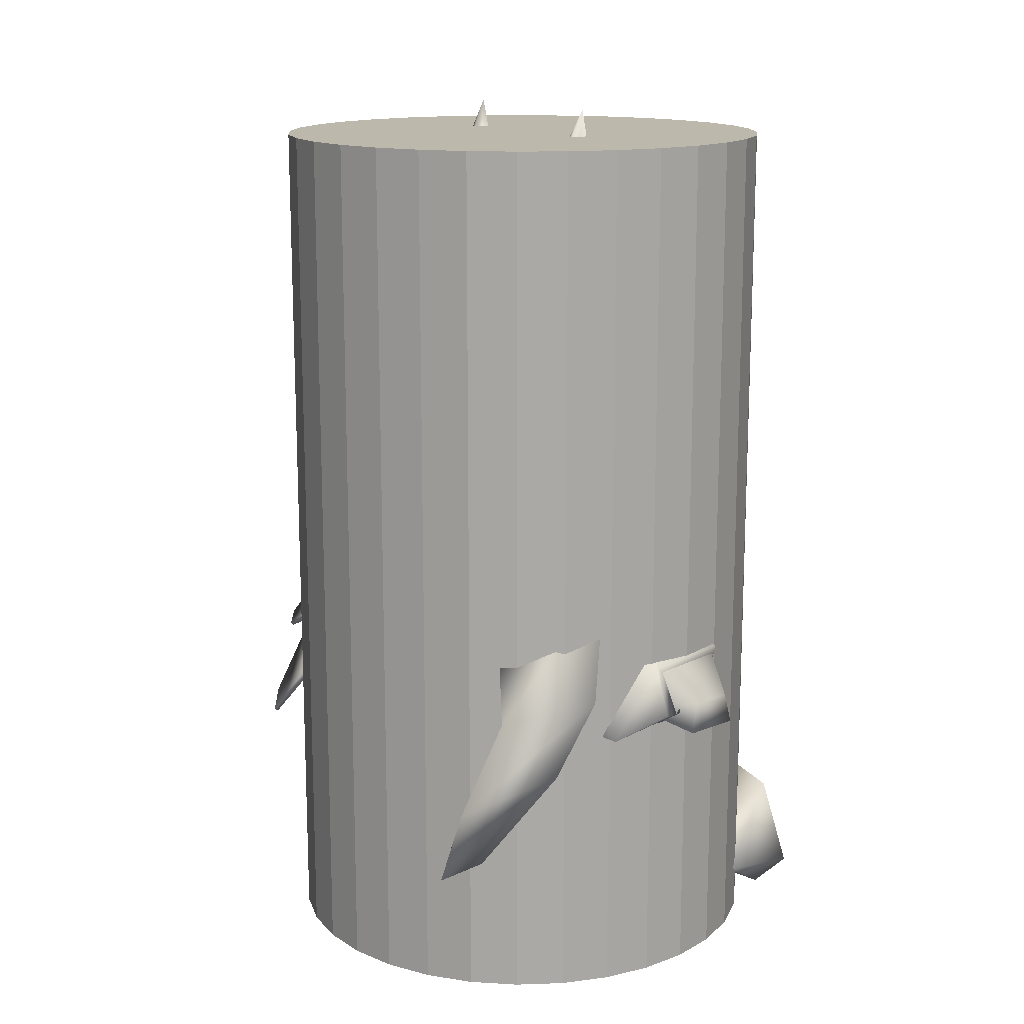
<metadata>
{"format":"obj","ext":"obj","renderer":"f3d","projection":"perspective","resolution":1024,"background":"white","views":[{"elev":14.8,"azim":-43.5,"up":"+Y"}]}
</metadata>
<code>
o UCX_Cylinder
v -1.335 -0.8562 -12.04
v -1.335 41.24 -12.04
v 1.015 -0.8562 -11.81
v 1.015 41.24 -11.81
v 3.274 -0.8562 -11.13
v 3.274 41.24 -11.13
v 5.357 -0.8562 -10.01
v 5.357 41.24 -10.01
v 7.182 -0.8562 -8.516
v 7.182 41.24 -8.516
v 8.679 -0.8562 -6.691
v 8.679 41.24 -6.691
v 9.792 -0.8562 -4.609
v 9.792 41.24 -4.609
v 10.48 -0.8562 -2.35
v 10.48 41.24 -2.35
v 10.71 -0.8562 0
v 10.71 41.24 0
v 10.48 -0.8562 2.35
v 10.48 41.24 2.35
v 9.792 -0.8562 4.609
v 9.792 41.24 4.609
v 8.679 -0.8562 6.691
v 8.679 41.24 6.691
v 7.182 -0.8562 8.516
v 7.182 41.24 8.516
v 5.357 -0.8562 10.01
v 5.357 41.24 10.01
v 3.274 -0.8562 11.13
v 3.274 41.24 11.13
v 1.015 -0.8562 11.81
v 1.015 41.24 11.81
v -1.335 -0.8562 12.04
v -1.335 41.24 12.04
v -3.684 -0.8562 11.81
v -3.684 41.24 11.81
v -5.944 -0.8562 11.13
v -5.944 41.24 11.13
v -8.026 -0.8562 10.01
v -8.026 41.24 10.01
v -9.851 -0.8562 8.516
v -9.851 41.24 8.516
v -11.35 -0.8562 6.691
v -11.35 41.24 6.691
v -12.46 -0.8562 4.609
v -12.46 41.24 4.609
v -13.15 -0.8562 2.35
v -13.15 41.24 2.35
v -13.38 -0.8562 0
v -13.38 41.24 0
v -13.15 -0.8562 -2.35
v -13.15 41.24 -2.35
v -12.46 -0.8562 -4.609
v -12.46 41.24 -4.609
v -11.35 -0.8562 -6.691
v -11.35 41.24 -6.691
v -9.851 -0.8562 -8.516
v -9.851 41.24 -8.516
v -8.026 -0.8562 -10.01
v -8.026 41.24 -10.01
v -5.944 -0.8562 -11.13
v -5.944 41.24 -11.13
v -3.684 -0.8562 -11.81
v -3.684 41.24 -11.81
f 1 2 4 3
f 3 4 6 5
f 5 6 8 7
f 7 8 10 9
f 9 10 12 11
f 11 12 14 13
f 13 14 16 15
f 15 16 18 17
f 17 18 20 19
f 19 20 22 21
f 21 22 24 23
f 23 24 26 25
f 25 26 28 27
f 27 28 30 29
f 29 30 32 31
f 31 32 34 33
f 33 34 36 35
f 35 36 38 37
f 37 38 40 39
f 39 40 42 41
f 41 42 44 43
f 43 44 46 45
f 45 46 48 47
f 47 48 50 49
f 49 50 52 51
f 51 52 54 53
f 53 54 56 55
f 55 56 58 57
f 57 58 60 59
f 59 60 62 61
f 4 2 64 62 60 58 56 54 52 50 48 46 44 42 40 38 36 34 32 30 28 26 24 22 20 18 16 14 12 10 8 6
f 61 62 64 63
f 63 64 2 1
f 1 3 5 7 9 11 13 15 17 19 21 23 25 27 29 31 33 35 37 39 41 43 45 47 49 51 53 55 57 59 61 63
o PowerPlushie.002
v 4.312 3.72 5.425
v -1.326 0.9782 7.983
v 5.16 -0.5013 2.302
v -8.805 17.04 -0.3366
v -9.491 19.41 -1.121
v 8.3 1.312 11.1
v 9.134 5.806 5.771
v 8.421 -0.8846 4.63
v 0.02411 33.29 4.388
v -7.154 18.18 3.691
v -1.583 18.43 4.113
v 0.3211 24.99 8.07
v -1.016 29.99 7.257
v 4.893 1.456 10.18
v 5.856 2.412 6.816
v -2.467 10.14 6.297
v -5.571 12.41 8.179
v -3.226 11.82 8.043
v 7.514 5.741 10.1
v 9.223 3.264 4.435
v 8.614 -0.8469 8.822
v 6.706 25.35 0.1478
v 5.666 -0.5013 -2.231
v -7.197 2.99 -1.371
v -0.1785 33.58 -0.2
v 3.269 17.58 -0.09267
v 4.256 29.46 0.1072
v 4.095 27.14 4.022
v 4.016 21.7 6.583
v 6.198 24.46 2.564
v 0.5907 0.9782 -9.202
v -5.594 -0.7589 -1.206
v 10.67 1.312 -10.12
v 10.31 5.806 -4.739
v 9.36 -0.8846 -3.783
v 1.119 33.29 -5.424
v -4.567 18.44 -5.861
v -2.686 15.91 -8.296
v 0.9602 18.69 -5.044
v 2.234 16.59 -7.474
v 3.597 23.72 -7.958
v -4.428 28.85 -8.903
v 1.738 27.84 -8.947
v 7.142 1.456 -9.978
v 7.439 3.101 -6.407
v -3.409 12.21 -8.122
v 9.68 5.741 -9.318
v 10.1 3.264 -3.416
v 10.47 -0.8469 -7.829
v 7.977 3.942 0.3216
v -0.8961 33.29 -5.649
v 5.242 26.95 -4.364
v 4.41 21.87 -6.466
v 6.673 23.91 -1.908
v 6.699 18.96 0.34
v 7.417 7.356 0.2591
v 6.163 7.037 2.98
v 6.651 4.02 3.548
v 7.394 4.02 -3.118
v 6.793 7.037 -2.672
v 1.814 12.98 -6.682
v 5.526 3.72 -5.464
v -0.03824 26.88 -9
v -0.4295 22.9 -7.75
v -0.06408 26.29 -10.17
v -0.4358 27.08 -8.945
v -0.4616 26.5 -10.11
v -0.8271 23.11 -7.695
v -0.2666 24.15 -9.854
v -0.6641 24.36 -9.799
v -1.208 2.979 8.228
v -6.931 4.621 -1.149
v 4.464 13.37 -0.1603
v 5.799 7.3 3.377
v -8.288 15.45 -0.6321
v -6.339 16.8 6.896
v -7.425 18.58 5.193
v 0.6303 17.17 7.033
v -1.766 17.91 4.422
v 3.992 4.831 5.338
v -5.02 9.184 3.59
v -0.7425 7.133 5.608
v 1.122 12.48 5.16
v -6.896 12.69 8.98
v 0.009754 2.702 -9.033
v -3.341 16.47 -8.2
v -4.787 18.56 -6.988
v 2.689 17.23 -7.344
v 1.558 19.11 -6.28
v 5.678 4.97 -5.33
v -6.347 12.58 -4.175
v 0.1361 8.221 -5.703
v 2.56 10.33 -4.53
v -3.73 11.72 -7.727
v 6.483 7.057 -2.532
v 6.264 13.83 0.6587
v 5.832 14.6 0.07688
v 6.952 13.67 -0.7395
v 6.118 13.56 1.367
v 8.941 9.721 -0.9652
v 7.517 9.53 2.123
v 9.398 6.1 -0.3659
v 8.584 6.039 2.421
v 6.892 13.92 -0.4056
v 8.362 9.744 0.4779
v 9.725 4.668 1.208
v 5.767 14.91 0.6512
v 5.524 15.4 0.1437
v 6.449 15.01 -0.3408
v 2.788 17.1 1.975
v 7.114 12.61 -1.893
v 3.187 13.7 3.423
v 4.685 14.77 -4.038
v 4.721 16.62 -1.836
v -0.4234 11.87 -15.27
v 1.845 13.86 -14.51
v -0.3403 13.66 -14.74
v 3.04 12.55 -11.55
v 2.406 15.72 -11.51
v -2.174 15.31 -12
v -1.493 11.94 -12.07
v 0.9834 11.33 -13.57
v 2.57 12.14 -14.96
v -0.7024 11.51 -11.48
v -1.114 11.01 5.915
v 0.6303 17.17 7.033
v -6.052 12.23 11.64
v -4.727 11.95 10.84
v -3.787 15.68 12.33
v -1.816 11.05 8.787
v -2.381 11.36 10.71
v 2.185 12.87 8.165
v -0.3954 10.85 9.395
v -0.2911 12.72 11.78
v -1.206 13.35 12.48
v -3.188 15.28 12.09
v 0.6975 15.35 12.06
v 0.9284 15.75 11.98
v 0.8216 13.78 10.91
v -3.985 13.45 13.21
v -3.287 13.4 13.16
v -3.787 15.68 12.33
v -1.217 12.82 11.38
v -1.586 12.98 12.64
v 1.391 13.76 10.98
v -2.566 13.67 12.88
v -0.146 12.48 14.03
v -2.503 13.95 13.85
v -0.5057 13.94 13.92
v -3.574 13.12 11
v -3.454 15.68 11.59
v 0.7319 15.67 11.74
v 0.6357 13.32 10.54
v -1.435 12.11 12.47
v -2.882 12.49 13.93
v -0.08394 12.6 10.57
v -3.095 12.02 -7.966
v -3.465 10.79 -7.225
v 2.068 16.2 -9.125
v 2.689 17.23 -7.344
v -2.439 16.1 -9.712
v -1.909 15.66 -9.79
v -3.142 12.65 -10.16
v -2.494 12.73 -9.649
v 1.769 13.34 -8.858
v 2.201 12.79 -8.038
v -2.24 12.58 -9.523
v -2.899 11.82 -9.704
v 2.889 16.28 -10.77
v 3.24 16.93 -10.68
v -2.529 15.66 -11.44
v -1.809 15.18 -11.51
v -2.748 11.42 -11.77
v -1.978 11.6 -11.16
v 3.003 12.82 -9.822
v 3.61 12.47 -8.993
v -1.645 11.45 -11
v -2.302 10.46 -11.17
v 2.633 15.51 -12.56
v 2.912 16.03 -12.48
v -1.683 15.02 -13.09
v -1.109 14.63 -13.15
v -1.857 11.64 -13.36
v -1.244 11.78 -12.87
v 2.724 12.76 -11.8
v 3.207 12.47 -11.14
v -0.9784 11.66 -12.74
v -1.502 10.87 -12.88
v 6.244 12.89 -1.535
v 5.959 12.43 1.771
v 5.366 12.34 1.754
v 5.815 12.53 2.191
v 6.864 11.94 -1.701
v 6.736 12.54 0.1696
v 2.364 16.94 1.843
v 3.122 13.76 3.998
v 3.954 17.23 -2.798
v 4.534 14.3 -4.214
v 5.808 17.78 -0.3313
v 6.241 14.69 -1.118
v 7.142 13.06 -1.863
v 6.093 13.66 2.028
v 2.985 17.32 2.248
v 3.399 14.75 3.898
v 4.81 15.29 -4.314
v 4.65 17.45 -3.001
v 6.108 13.61 0.1224
v 5.457 15.97 -0.1218
v 5.467 14.36 -0.9875
v 5.789 13.37 -1.518
v 5.416 13.47 1.593
v 5.624 15.95 -0.547
v 6.004 15.79 -0.7459
v 5.641 15.63 0.8694
v 5.542 15.83 0.6612
v -9.641 16.85 0.2309
v -10.39 19.42 -0.6203
v 3.819 31.58 2.708
v -5.099 34.48 4.794
v -9.272 19.75 5.073
v -7.221 29.32 7.455
v 3.114 22.65 7.721
v 2.651 34.05 0.2708
v 4.943 31.5 2.292
v -6.935 33.98 -0.7985
v -2.251 34.47 5.111
v -1.789 35.52 -0.2245
v 3.159 31.64 -3.558
v -3.911 34.48 -5.849
v -4.693 18.32 -7.203
v -3.701 29.55 -9.722
v -0.6809 25.96 -9.362
v -1.064 34.47 -5.531
v 5.091 30.2 -3.143
v -2.325 37.49 -0.3388
v -8.338 34.68 5.096
v -10.4 19.7 5.299
v -10.67 17.98 -0.09512
v -11.55 20.21 -0.7633
v -11.72 30.17 -1.387
v -8.225 30.71 7.685
v 5.074 32.41 2.657
v 3.9 32.29 3.78
v 3.014 26.21 8.617
v 1.571 36.42 -0.117
v -1.547 36.36 -6.03
v -8.547 34.08 -4.175
v -5.465 19.04 -7.719
v -4.337 31.17 -10.49
v 5.151 31.53 -3.555
v 4.027 33.36 -3.776
v -1.329 27.23 -10.12
v -10.12 34.94 -0.7324
v 6.244 27.74 1.563
v 6.254 26.92 -0.7818
v 6.325 28.35 0.4127
v 5.996 28.39 -1.393
v 6.354 25.99 2.251
v 6.293 25.11 0.04502
v 6.687 26.62 1.257
v 6.932 25.49 0.03727
v 6.551 24.52 3.245
v 5.955 24.55 1.917
v 7 24.62 3.158
v 6.931 25.23 0.5318
v 6.323 23.3 3.653
v 6.338 22.89 2.931
v 6.959 24.46 3.21
v 6.638 23.19 3.041
v -3.506 23.43 7.576
v -4.367 23.66 9.394
v -2.28 21.29 8.029
v 0.9951 19.86 7.368
v -3.022 20.91 9.923
v 0.9866 21.3 9.585
v -10.21 14.79 6.384
v -10.29 13.9 3.618
v -10.75 15.17 6.512
v -10.89 14.23 3.574
v -11.62 7.687 4.614
v -11.9 7.837 2.867
v -11.94 7.835 4.816
v -12.27 7.994 2.968
v -10.42 15.06 -0.3349
v -8.014 15.78 -3.955
v -10.96 15.36 -0.3745
v -8.39 16.13 -4.206
v -12.94 11.86 0.5152
v -11.12 12.4 -2.222
v -13.35 12.09 0.4852
v -11.4 12.67 -2.412
v -12.99 8.619 -1.368
v -12.24 8.841 -2.494
v -13.16 8.712 -1.381
v -12.36 8.95 -2.573
v 2.359 28.03 6.98
v 2.554 28.64 7.487
v 3.932 29.37 -4.82
v 4.649 31.04 -5.112
v 2.795 27.16 -7.85
v 1.032 33.07 -4.552
v 3.571 29.48 -7.293
v 0.2939 36.13 -5.296
v 1.043 26.66 -9.394
v 0.3977 33.81 -1.698
v 1.02 28.13 -10.05
v 0.3242 36.27 -2.124
v -0.1375 33.85 -5.098
v -9.53 11.48 -6.507
v -9.34 11.3 -6.379
v -11.05 9.726 -5.599
v -10.91 9.591 -5.503
v -6.672 15.72 -8.673
v -6.164 15.25 -8.334
v -8.595 13.81 -6.363
v -8.348 13.58 -6.198
v -7.746 13.42 -10.89
v -7.307 13.01 -10.59
v -9.409 11.77 -8.891
v -9.195 11.57 -8.748
v -9.743 10 -11.13
v -9.534 9.778 -10.86
v -10.98 9.487 -9.839
v -10.88 9.379 -9.711
v -2.687 22.14 -8.282
v -3.188 23.2 -8.921
v -2.444 19.38 -10.21
v -4.013 16.39 -9.362
v -3.033 21.89 -9.705
v -4.625 16.54 -10.16
v -3.344 16.51 -11.57
v -4.422 15.4 -10.79
v -3.439 16.99 -11.74
v -4.639 15.79 -10.87
v -6.8 13.31 -13.21
v -7.266 12.84 -12.87
v -6.841 13.52 -13.29
v -7.36 13.01 -12.91
v -4.712 15.11 -12.58
v -4.834 15.73 -12.81
v -6.396 14.18 -11.67
v -6.114 13.67 -11.56
v 3.234 30.95 4.073
v 0.1048 31.32 5.842
v 3.372 31.61 4.863
v -0.8994 33.63 6.263
v -1.695 29.51 8.883
v -1.618 18.63 9.296
v 0.009502 18.46 9.903
v -2.112 18.38 10.56
v 0.694 18.64 10.59
v -1.389 30.81 9.026
v -2.686 36.66 3.835
v 1.774 29.83 7.413
v -0.7119 26.67 10.28
v 1.662 30.13 7.971
v -0.6291 27.21 10.61
v 4.436 24.04 8.67
v 1.613 21.08 11.11
v 4.368 24.28 9.238
v 1.766 21.55 11.49
v 4.961 18.79 8.371
v 2.427 18.37 10.35
v 5.032 19.02 8.716
v 2.697 18.63 10.54
v 6.518 13.61 8.146
v 5.096 13.46 8.91
v 6.559 13.56 8.346
v 5.249 13.42 9.05
v 5.195 9.109 8.417
v 4.32 9.017 8.887
v 5.221 9.078 8.54
v 4.415 8.993 8.973
v 4.875 11.39 8.57
v 4.998 11.35 8.683
v 6.057 11.46 8.115
v 6.023 11.51 7.953
v 6.11 16.35 8.363
v 6.036 16.23 8.003
v 3.421 15.85 9.818
v 3.701 16 10.04
v -9.313 17.14 7.273
v -10.19 16.72 7.615
v -5.124 19.81 9.091
v -5.749 19.98 10.41
v -10.59 14.01 8.755
v -11.29 13.7 8.964
v -6.924 14.76 10.36
v -7.286 14.49 11.4
v -12.91 9.85 8.241
v -13.6 9.46 8.514
v -9.087 11.26 9.748
v -9.409 11.03 10.89
v -13.43 5.867 7.038
v -13.73 5.699 7.156
v -11.79 6.477 7.687
v -11.93 6.375 8.178
v -11.4 11.65 6.241
v -10.77 11.26 5.999
v -11.74 11.08 2.739
v -11.03 10.72 2.698
v -9.678 7.803 -7.421
v -9.563 7.762 -7.301
v -10.55 7.534 -6.269
v -10.47 7.502 -6.179
v 4.662 -0.2056 2.465
v 7.147 4.426 0.4695
v 5.379 -0.2841 -2.04
v 5.002 3.814 -5.409
v 6.722 4.353 -2.993
v 0.7831 35.49 -3.445
v -4.901 34.51 -4.346
v -4.103 34.32 -5.595
v -0.8414 34.84 -5.665
v 0.4811 37.85 -3.701
v -2.972 37.26 -4.249
v -0.5059 37.46 -5.05
v -2.587 37.58 -4.958
v -0.8783 39.49 -3.867
v -0.9683 40.85 -4.235
v -0.8018 40.99 -4.541
v -0.1382 42.61 -4.265
v -1.418 42.55 4.388
v -2.051 40.99 3.969
v -2.217 40.85 4.275
v -2.127 39.49 4.643
v -3.835 37.58 3.552
v -1.755 37.46 3.46
v -4.221 37.26 4.261
v -0.7677 37.85 4.809
v -2.09 34.84 2.844
v -5.352 34.32 2.915
v -6.149 34.51 4.164
v -0.4657 35.49 5.065
v 6.643 22.37 4.004
v 6.68 22.31 3.491
v 6.861 22.45 3.983
v 6.848 22.47 3.633
v 0.07606 16.51 10.51
v 0.7916 16.43 10.78
v -0.1414 16.4 11.07
v 1.093 16.51 11.08
f 96 67 66
f 67 114 122
f 123 114 471 474
f 66 88 96
f 261 137 263 270
f 84 70 85
f 70 84 71
f 74 69 68
f 222 158 227 232
f 75 74 141 143
f 75 137 90
f 74 75 76
f 90 119 93
f 86 91 94
f 92 91 73
f 78 67 72
f 67 78 66
f 84 67 79
f 67 84 72
f 78 65 66
f 65 78 79
f 88 66 135 136
f 66 65 144 135
f 80 81 148 145
f 125 104 223 229
f 189 147 196 197
f 81 80 82
f 67 65 79
f 78 72 85
f 78 85 70
f 70 71 83
f 71 79 83
f 79 78 83
f 78 70 83
f 65 121 138 144
f 77 74 76
f 85 72 84
f 79 71 84
f 119 86 94
f 91 89 73
f 96 87 67
f 126 95 149 154
f 73 77 92
f 77 76 92
f 92 76 93
f 93 75 90
f 93 76 75
f 91 92 94
f 94 92 93
f 94 93 119
f 114 120 122
f 122 120 121
f 96 95 87
f 95 96 88
f 112 113 97
f 97 98 112
f 110 221 231 228
f 69 101 68
f 68 101 151 139
f 137 103 90
f 80 145 146
f 101 105 103
f 90 117 119
f 86 118 91
f 116 100 91
f 87 108 99
f 108 87 95
f 112 87 99
f 87 112 109
f 126 108 95
f 108 126 109
f 103 137 178 153
f 95 88 136 149
f 101 103 153 151
f 87 109 126
f 99 108 113
f 108 97 113
f 97 111 98
f 98 111 109
f 109 111 108
f 108 111 97
f 157 156 222
f 107 101 106
f 101 107 105
f 106 115 107
f 113 112 99
f 109 112 98
f 119 118 86
f 91 100 89
f 100 107 115
f 100 116 107
f 107 116 105
f 116 117 105
f 117 90 103
f 117 103 105
f 91 118 116
f 118 117 116
f 118 119 117
f 121 65 122
f 122 65 67
f 124 126 154 159
f 67 87 472 470
f 257 262 269 265
f 114 123 120
f 123 124 120
f 74 68 139 141
f 124 123 126
f 114 67 470 471
f 137 75 143 174
f 128 133 129 127
f 132 130 131 134
f 133 134 131 129
f 127 130 132 128
f 129 131 130 127
f 128 132 134 133
f 139 140 141
f 142 143 140
f 143 141 140
f 145 135 146
f 146 135 144
f 145 140 139
f 144 147 189 146
f 148 140 145
f 135 145 136
f 145 139 136
f 150 139 151
f 152 150 153
f 153 150 151
f 153 178 177 152
f 149 155 156
f 149 156 154
f 155 139 150
f 154 156 157
f 158 155 150
f 149 136 155
f 155 136 139
f 138 147 144
f 159 154 157
f 168 161 160
f 168 163 162
f 163 169 164 162
f 169 170 166 164
f 165 167 170 169
f 163 165 169
f 160 163 168
f 168 173 172 161
f 161 172 171 160
f 176 142 147
f 176 174 143 142
f 177 175 159 157
f 177 157 152
f 187 181 180
f 181 187 179
f 182 180 183
f 182 187 180
f 185 181 179
f 181 185 184
f 180 184 183
f 184 180 181
f 179 187 186
f 185 186 188
f 186 185 179
f 189 80 146
f 196 190 202 209
f 190 193 206 202
f 194 197 195
f 195 197 198 208
f 140 148 191 193
f 80 189 197 194
f 197 196 209 198
f 142 140 193 190
f 81 82 195 192
f 147 142 190 196
f 148 81 192 191
f 194 82 80
f 82 194 195
f 200 201 202 206
f 201 203 209 202
f 205 200 206 204
f 203 207 198 209
f 205 208 199 210
f 208 198 199
f 191 192 205 204
f 193 191 204 206
f 192 195 208 205
f 219 213 212
f 213 219 211
f 214 212 215
f 214 219 212
f 217 213 211
f 213 217 216
f 212 216 215
f 216 212 213
f 211 219 218
f 217 218 220
f 218 217 211
f 219 214 218
f 221 125 229 231
f 156 155 158 222
f 158 150 225 227
f 223 226 236 233
f 230 232 242 240
f 231 229 239 241
f 224 230 240 234
f 229 223 233 239
f 152 157 230 224
f 104 102 226 223
f 150 152 224 225
f 102 110 228 226
f 157 222 232 230
f 237 235 245 247
f 233 236 246 243
f 240 242 252 250
f 241 239 249 251
f 234 240 250 244
f 227 225 235 237
f 226 228 238 236
f 232 227 237 242
f 228 231 241 238
f 225 224 234 235
f 243 246 245 244
f 249 243 244 250
f 246 248 247 245
f 251 249 250 252
f 251 252 247 248
f 236 238 248 246
f 242 237 247 252
f 238 241 251 248
f 235 234 244 245
f 239 233 243 249
f 187 182 186
f 186 182 188
f 255 176 147 138
f 175 253 257 124 159
f 257 258 120 124
f 258 256 254 121 120
f 260 256 266 268
f 262 261 270 269
f 263 266 275 272
f 266 263 267 268
f 263 264 269 270
f 265 269 264
f 137 259 267 263
f 259 260 268 267
f 272 275 271
f 272 271 274 273
f 264 263 272 273
f 257 274 271 275 256 258
f 265 264 273 274
f 257 265 274
f 266 256 275
f 138 121 254 255
f 173 277 276 172
f 172 279 278 171
f 291 290 283
f 283 289 291
f 284 280 281
f 284 285 286 334
f 288 282 287
f 285 290 408 286
f 283 290 285
f 282 291 287
f 282 290 291
f 407 360 286 408
f 291 293 297
f 291 289 293
f 281 280 294
f 298 288 292
f 296 295 294 389
f 295 296 297
f 288 287 292
f 293 295 297
f 372 365 292 369
f 287 291 369 292
f 372 297 296 368
f 299 300 417
f 300 299 317
f 301 303 302
f 317 304 300
f 300 304 305
f 301 335 305
f 305 304 301
f 304 303 301
f 306 309 307
f 416 411 419 421
f 300 305 417
f 307 309 299
f 307 299 417
f 409 410 308 361
f 299 310 311
f 299 311 317
f 303 312 302
f 317 311 304
f 311 313 304
f 314 315 306
f 316 390 312 313
f 313 312 304
f 304 312 303
f 313 310 316
f 306 315 309
f 311 310 313
f 367 371 315
f 309 315 371 299
f 367 370 316 310
f 407 282 307 409
f 282 288 306 307
f 294 349 380 378
f 298 314 321 319
f 280 284 340 341
f 286 308 339 337
f 390 389 391 393
f 298 292 315 314
f 368 296 316 370
f 319 321 325 323
f 288 298 319 318
f 306 288 318 320
f 314 306 320 321
f 324 322 326 328
f 321 320 324 325
f 320 318 322 324
f 318 319 323 322
f 328 326 330 332
f 322 323 327 326
f 323 325 329 327
f 325 324 328 329
f 331 333 502 500
f 326 327 331 330
f 327 329 333 331
f 329 328 332 333
f 301 284 446 447
f 305 335 411
f 335 334 336 338
f 308 335 338 339
f 334 286 337 336
f 338 336 412 414
f 463 462 346 344
f 284 301 342 340
f 302 280 341 343
f 301 302 343 342
f 345 344 346 347
f 462 464 347 346
f 464 465 345 347
f 465 463 344 345
f 349 353 376 374
f 302 312 351 350
f 294 280 348 349
f 280 302 350 348
f 354 355 359 358
f 350 351 355 354
f 348 350 354 352
f 349 348 352 353
f 357 356 358 359
f 352 354 358 356
f 353 352 356 357
f 355 353 357 359
f 286 360 361 308
f 292 362 363 315
f 362 364 366 363
f 315 363 366 367
f 292 365 364 362
f 364 368 370 366
f 367 366 370
f 310 299 371 367
f 365 372 368 364
f 297 372 369 291
f 375 373 466 468
f 355 351 373 375
f 353 355 375 376
f 351 349 374 373
f 380 379 383 384
f 312 294 378 377
f 351 312 377 379
f 349 351 379 380
f 382 384 388 386
f 378 380 384 382
f 377 378 382 381
f 379 377 381 383
f 385 386 388 387
f 381 382 386 385
f 383 381 385 387
f 384 383 387 388
f 296 389 390 316
f 392 394 398 396
f 312 390 393 394
f 389 294 392 391
f 294 312 394 392
f 404 403 399 401
f 391 392 396 395
f 393 391 395 397
f 394 393 397 398
f 399 400 402 401
f 405 404 401 402
f 406 405 402 400
f 403 406 400 399
f 395 396 406 403
f 396 398 405 406
f 398 397 404 405
f 397 395 403 404
f 360 407 409 361
f 307 417 410 409
f 282 407 408 290
f 410 411 308
f 411 335 308
f 413 415 506 504
f 339 338 414 415
f 337 339 415 413
f 336 337 413 412
f 305 416 410 417
f 305 411 416
f 418 420 424 422
f 410 416 421 420
f 411 410 418 419
f 410 420 418
f 422 424 428 426
f 419 418 422 423
f 421 419 423 425
f 420 421 425 424
f 443 442 432 430
f 423 422 426 427
f 425 423 427 429
f 424 425 429 428
f 439 438 435 437
f 444 443 430 431
f 445 444 431 433
f 442 445 433 432
f 435 434 436 437
f 440 439 437 436
f 441 440 436 434
f 438 441 434 435
f 431 430 441 438
f 430 432 440 441
f 432 433 439 440
f 433 431 438 439
f 428 429 445 442
f 429 427 444 445
f 427 426 443 444
f 426 428 442 443
f 448 449 453 452
f 335 301 447 449
f 334 335 449 448
f 284 334 448 446
f 453 451 455 457
f 446 448 452 450
f 449 447 451 453
f 447 446 450 451
f 457 455 459 461
f 451 450 454 455
f 452 453 457 456
f 450 452 456 454
f 458 460 461 459
f 455 454 458 459
f 456 457 461 460
f 454 456 460 458
f 341 340 463 465
f 343 341 465 464
f 342 343 464 462
f 340 342 462 463
f 466 467 469 468
f 376 375 468 469
f 374 376 469 467
f 373 374 467 466
f 470 472 471
f 472 474 471
f 474 472 473
f 126 123 474 473
f 87 126 473 472
f 476 477 478 475
f 481 482 485 486
f 476 475 479 480
f 478 477 482 481
f 475 478 481 479
f 477 476 480 482
f 485 484 486
f 479 481 486 483
f 482 480 484 485
f 480 479 483 484
f 484 483 486
f 496 497 493 491
f 493 494 490 489
f 489 490 487
f 497 498 494 493
f 494 492 487 490
f 488 489 487
f 491 493 489 488
f 497 496 495 498
f 498 495 492 494
f 492 491 488 487
f 495 496 491 492
f 499 500 502 501
f 333 332 501 502
f 332 330 499 501
f 330 331 500 499
f 504 506 505 503
f 412 413 504 503
f 414 412 503 505
f 415 414 505 506

</code>
